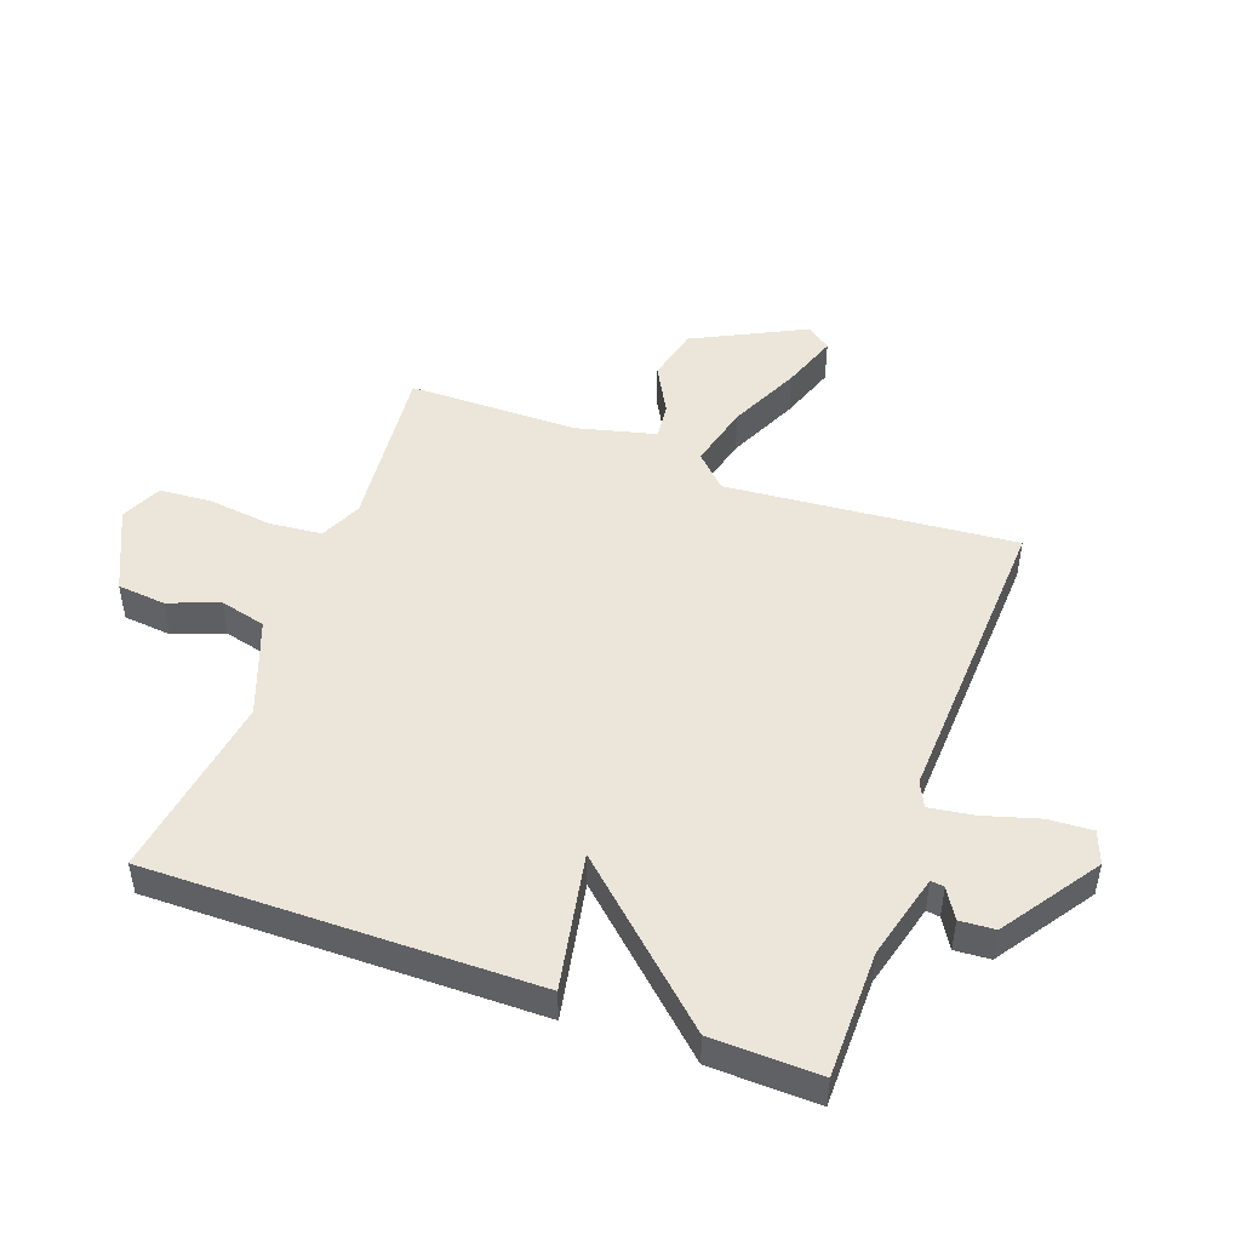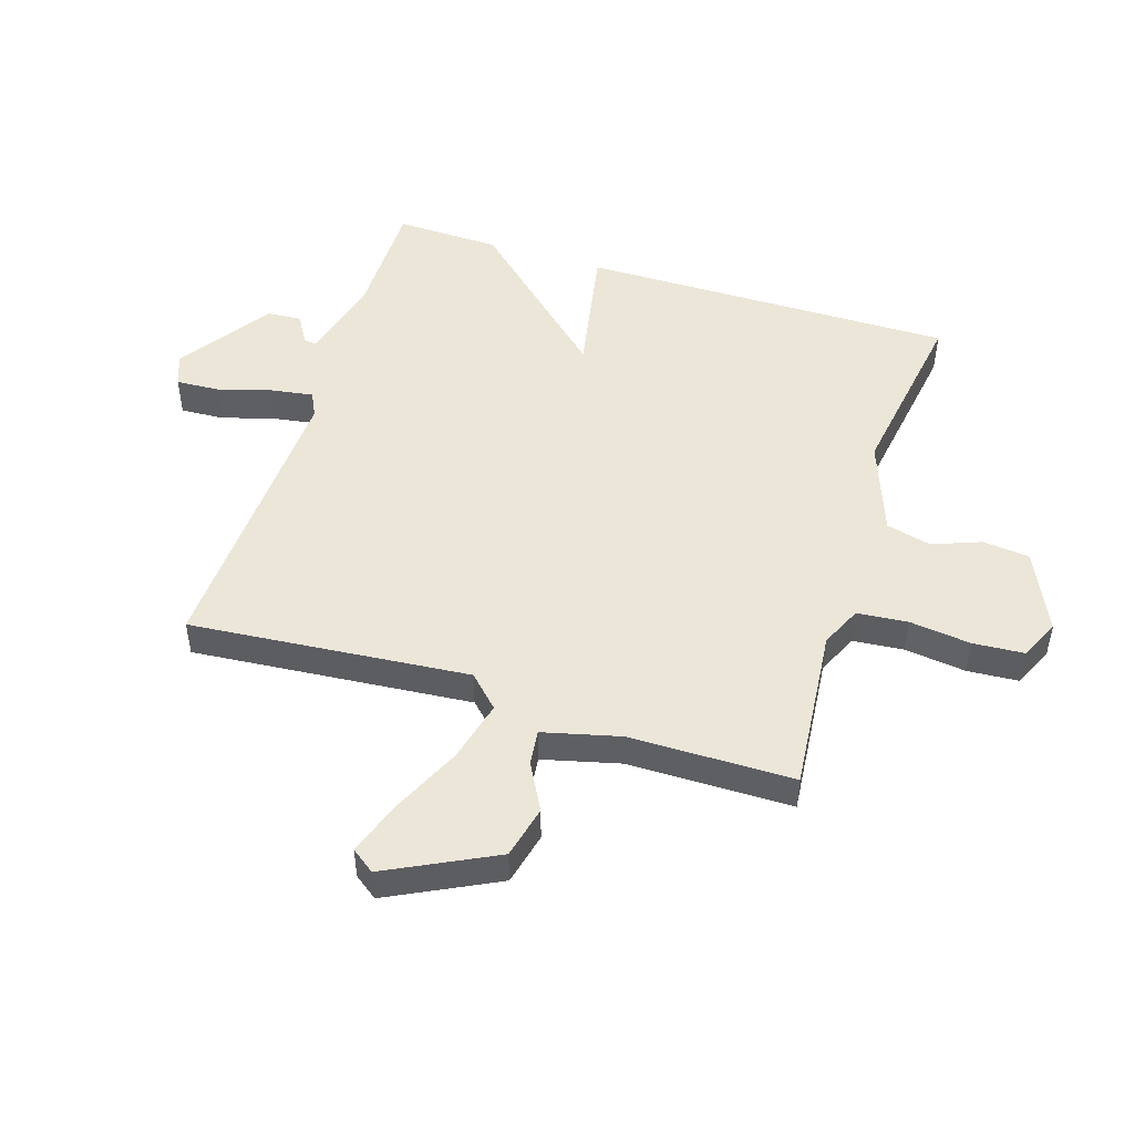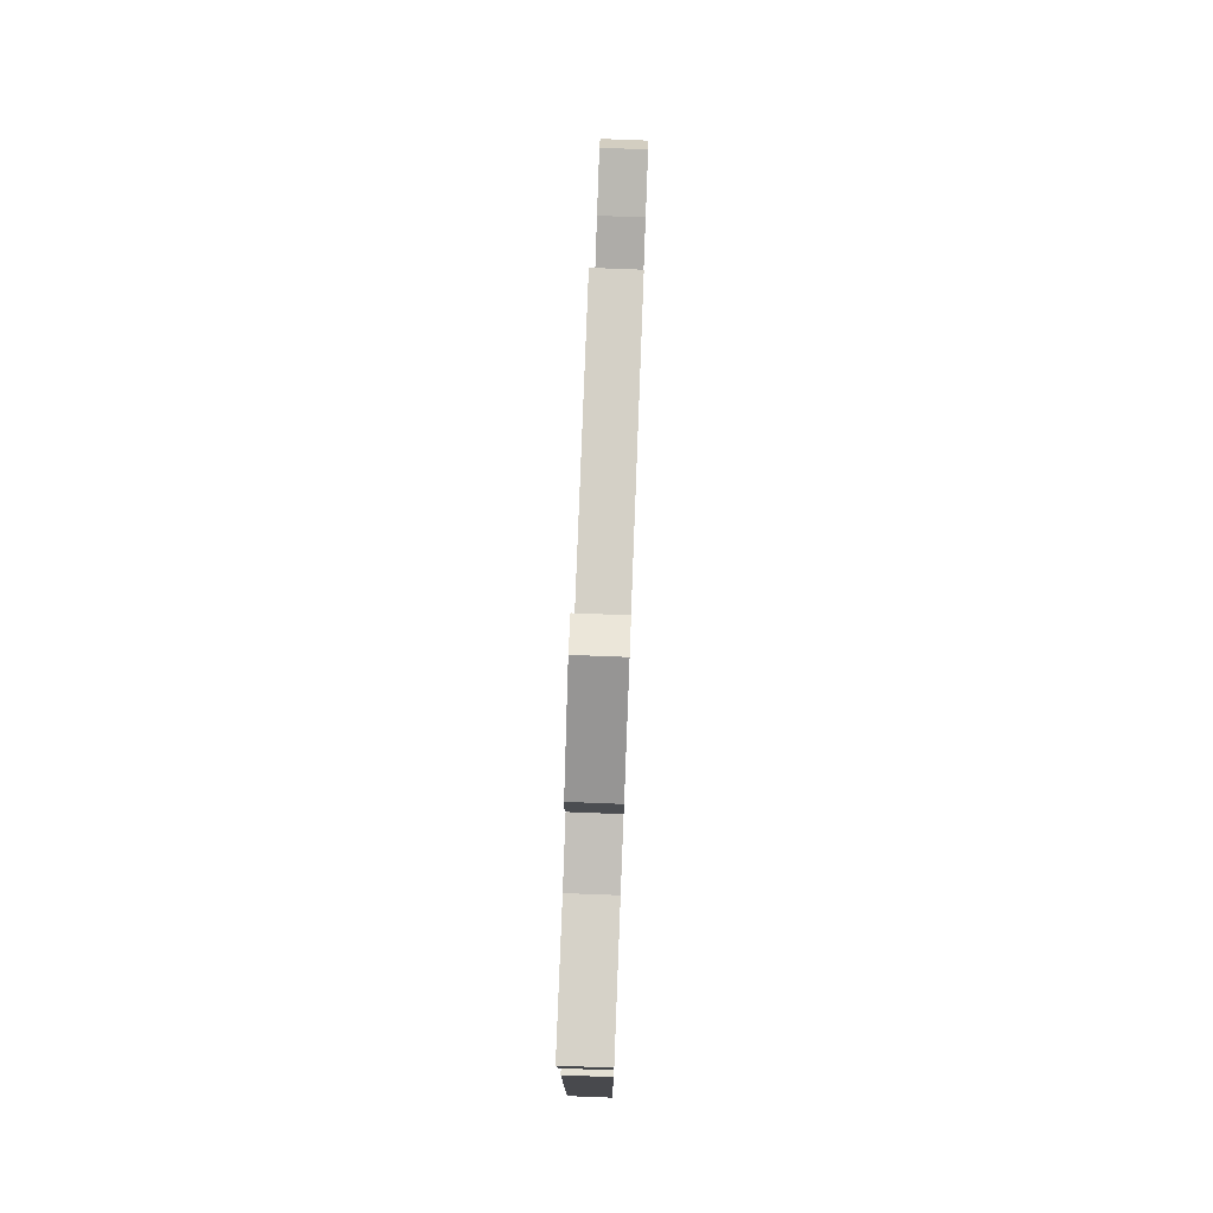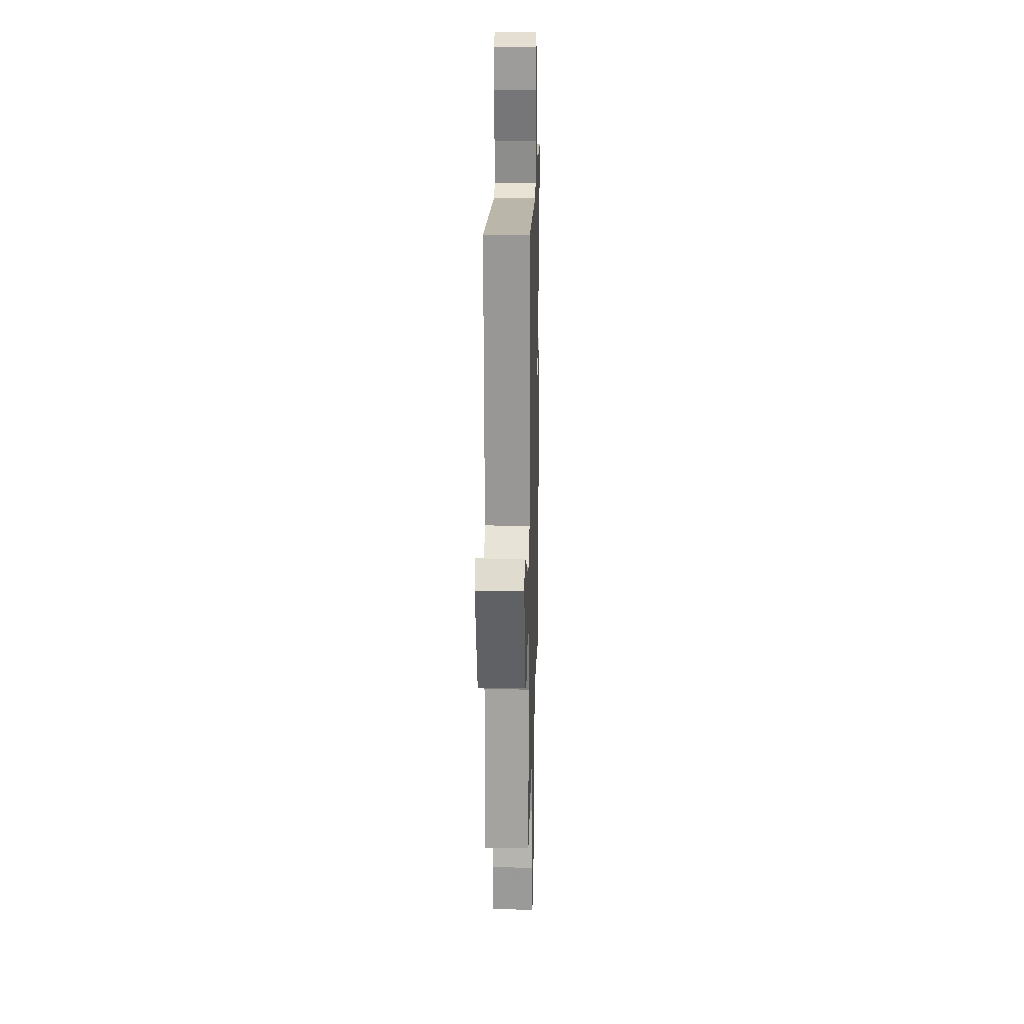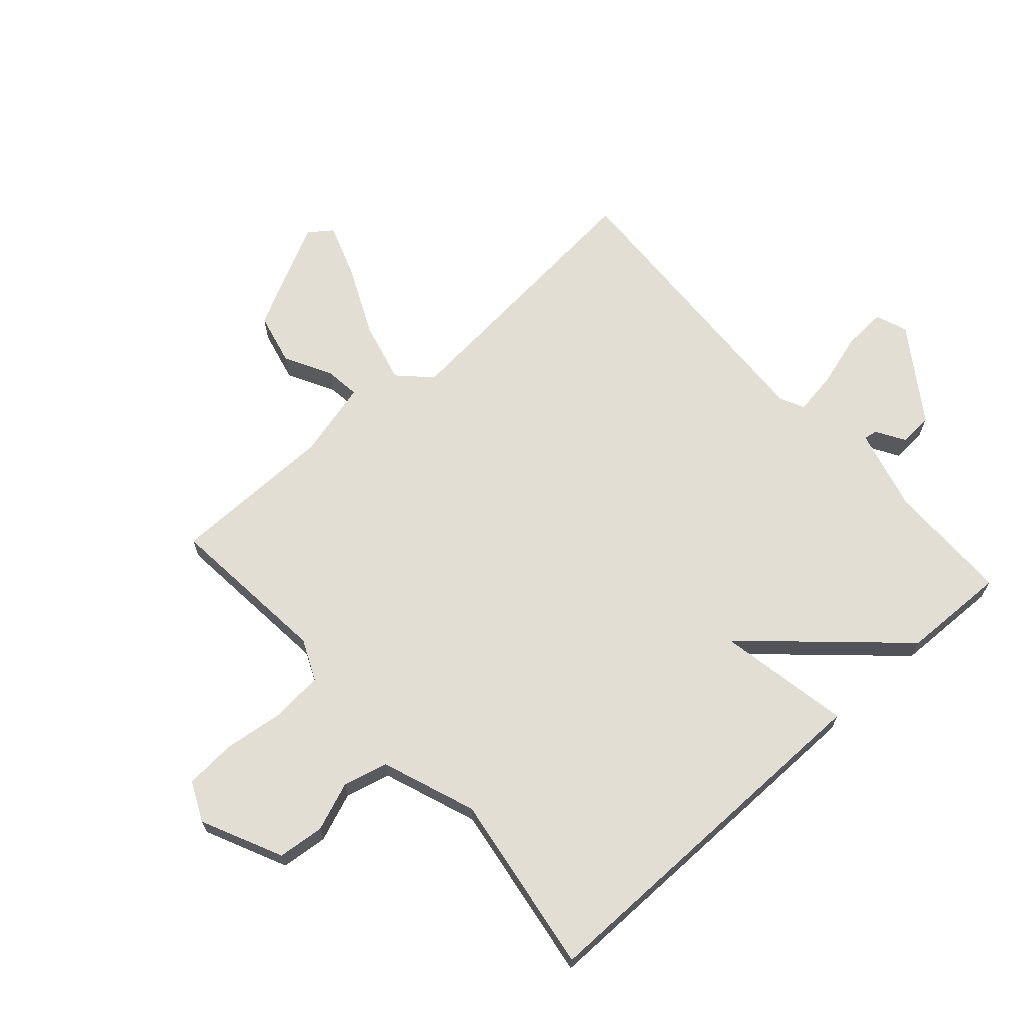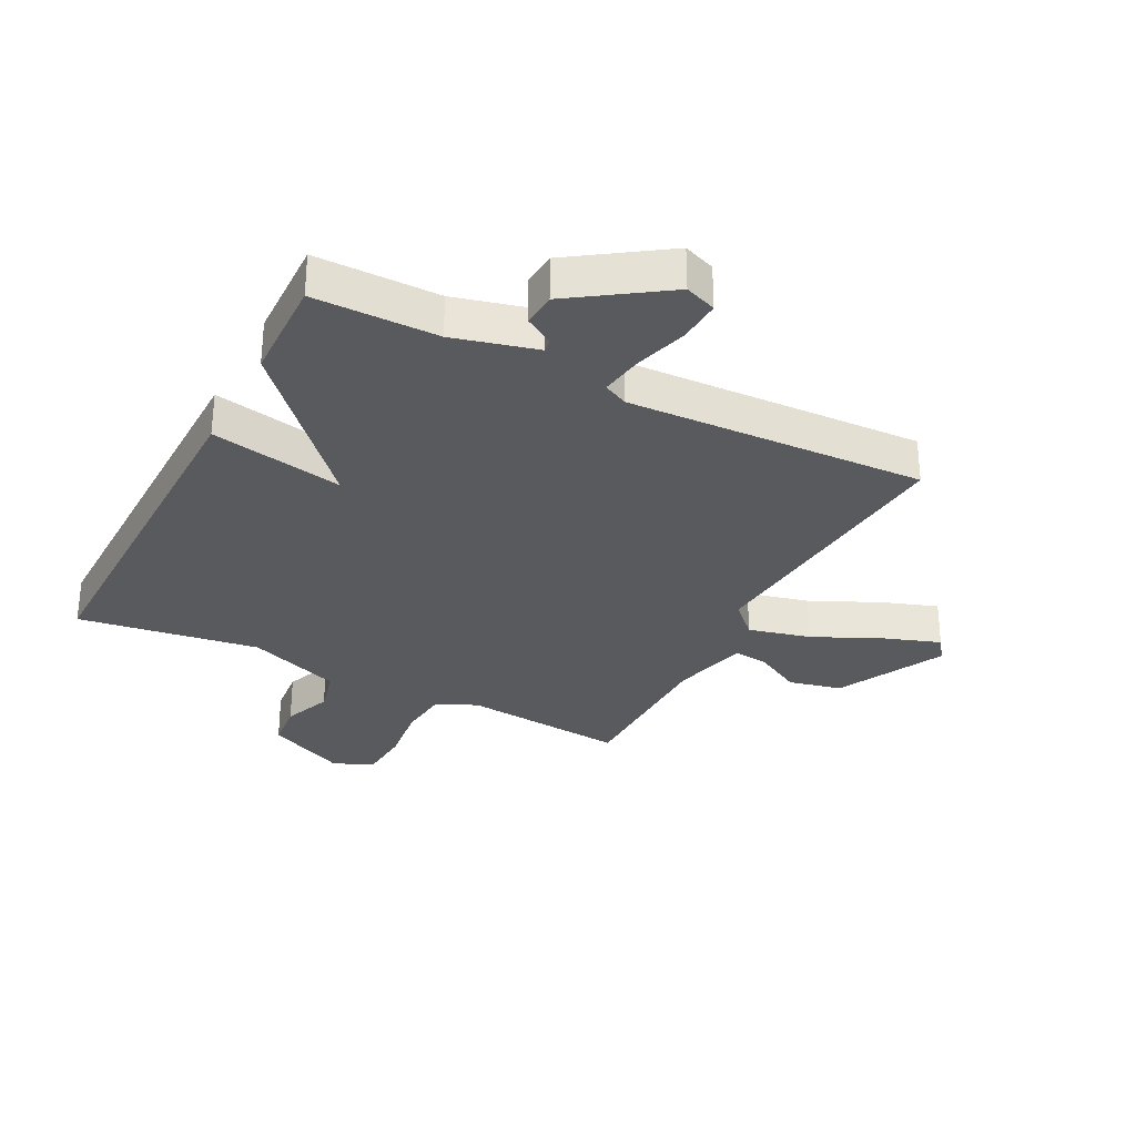
<metadata>
{"format":"obj","ext":"obj","renderer":"f3d","projection":"perspective","resolution":1024,"background":"white","views":[{"elev":48.4,"azim":-70.1,"up":"+Y"},{"elev":49.2,"azim":107.6,"up":"+Y"},{"elev":78.0,"azim":-87.8,"up":"+Z"},{"elev":16.6,"azim":91.5,"up":"+Z"},{"elev":67.3,"azim":-131.8,"up":"+Y"},{"elev":-30.6,"azim":-27.4,"up":"+Y"}]}
</metadata>
<code>
v 0.5 0.07 0.5
v 0.459 0.07 0.033
v 0.51 0.07 -0.018
v 0.613 0.07 0.008
v 0.729 0.07 0.062
v 0.82 0.07 0.094
v 0.849 0.07 0.055
v 0.759 0.07 -0.125
v 0.671 0.07 -0.146
v 0.593 0.07 -0.104
v 0.534 0.07 -0.097
v 0.502 0.07 -0.225
v 0.5 0.07 -0.5
v 0.225 0.07 -0.474
v 0.157 0.07 -0.505
v 0.149 0.07 -0.59
v 0.162 0.07 -0.693
v 0.156 0.07 -0.778
v 0.09 0.07 -0.809
v -0.045 0.07 -0.746
v -0.053 0.07 -0.668
v -0.022 0.07 -0.587
v -0.041 0.07 -0.512
v -0.198 0.07 -0.454
v -0.5 0.07 -0.5
v -0.495 0.07 0.125
v -0.273 0.07 0.083
v -0.495 0.07 0.325
v -0.5 0.07 0.5
v -0.294 0.07 0.501
v -0.156 0.07 0.537
v -0.159 0.07 0.559
v -0.207 0.07 0.588
v -0.203 0.07 0.645
v -0.049 0.07 0.75
v 0.004 0.07 0.73
v 0 0.07 0.658
v -0.026 0.07 0.569
v -0.037 0.07 0.497
v 0.004 0.07 0.477
v 0.5 0 0.5
v 0.459 0 0.033
v 0.51 0 -0.018
v 0.613 0 0.008
v 0.729 0 0.062
v 0.82 0 0.094
v 0.849 0 0.055
v 0.759 0 -0.125
v 0.671 0 -0.146
v 0.593 0 -0.104
v 0.534 0 -0.097
v 0.502 0 -0.225
v 0.5 0 -0.5
v 0.225 0 -0.474
v 0.157 0 -0.505
v 0.149 0 -0.59
v 0.162 0 -0.693
v 0.156 0 -0.778
v 0.09 0 -0.809
v -0.045 0 -0.746
v -0.053 0 -0.668
v -0.022 0 -0.587
v -0.041 0 -0.512
v -0.198 0 -0.454
v -0.5 0 -0.5
v -0.495 0 0.125
v -0.273 0 0.083
v -0.495 0 0.325
v -0.5 0 0.5
v -0.294 0 0.501
v -0.156 0 0.537
v -0.159 0 0.559
v -0.207 0 0.588
v -0.203 0 0.645
v -0.049 0 0.75
v 0.004 0 0.73
v 0 0 0.658
v -0.026 0 0.569
v -0.037 0 0.497
v 0.004 0 0.477
f 36 37 38
f 35 36 38
f 34 35 38
f 33 34 38
f 32 33 38
f 31 32 38 39
f 30 31 39 40
f 29 30 40
f 28 29 40
f 27 28 40
f 24 25 26 27
f 40 1 2
f 27 40 2
f 24 27 2
f 23 24 2
f 20 21 22
f 19 20 22
f 18 19 22
f 17 18 22
f 16 17 22
f 15 16 22 23
f 12 13 14
f 23 2 3
f 15 23 3
f 14 15 3
f 12 14 3
f 11 12 3
f 8 9 10
f 7 8 10
f 6 7 10
f 5 6 10
f 4 5 10
f 3 4 10 11
f 78 77 76
f 78 76 75
f 78 75 74
f 78 74 73
f 78 73 72
f 79 78 72 71
f 80 79 71 70
f 80 70 69
f 80 69 68
f 80 68 67
f 67 66 65 64
f 42 41 80
f 42 80 67
f 42 67 64
f 42 64 63
f 62 61 60
f 62 60 59
f 62 59 58
f 62 58 57
f 62 57 56
f 63 62 56 55
f 54 53 52
f 43 42 63
f 43 63 55
f 43 55 54
f 43 54 52
f 43 52 51
f 50 49 48
f 50 48 47
f 50 47 46
f 50 46 45
f 50 45 44
f 51 50 44 43
f 1 41 42 2
f 2 42 43 3
f 3 43 44 4
f 4 44 45 5
f 5 45 46 6
f 6 46 47 7
f 7 47 48 8
f 8 48 49 9
f 9 49 50 10
f 10 50 51 11
f 11 51 52 12
f 12 52 53 13
f 13 53 54 14
f 14 54 55 15
f 15 55 56 16
f 16 56 57 17
f 17 57 58 18
f 18 58 59 19
f 19 59 60 20
f 20 60 61 21
f 21 61 62 22
f 22 62 63 23
f 23 63 64 24
f 24 64 65 25
f 25 65 66 26
f 26 66 67 27
f 27 67 68 28
f 28 68 69 29
f 29 69 70 30
f 30 70 71 31
f 31 71 72 32
f 32 72 73 33
f 33 73 74 34
f 34 74 75 35
f 35 75 76 36
f 36 76 77 37
f 37 77 78 38
f 38 78 79 39
f 39 79 80 40
f 40 80 41 1

</code>
